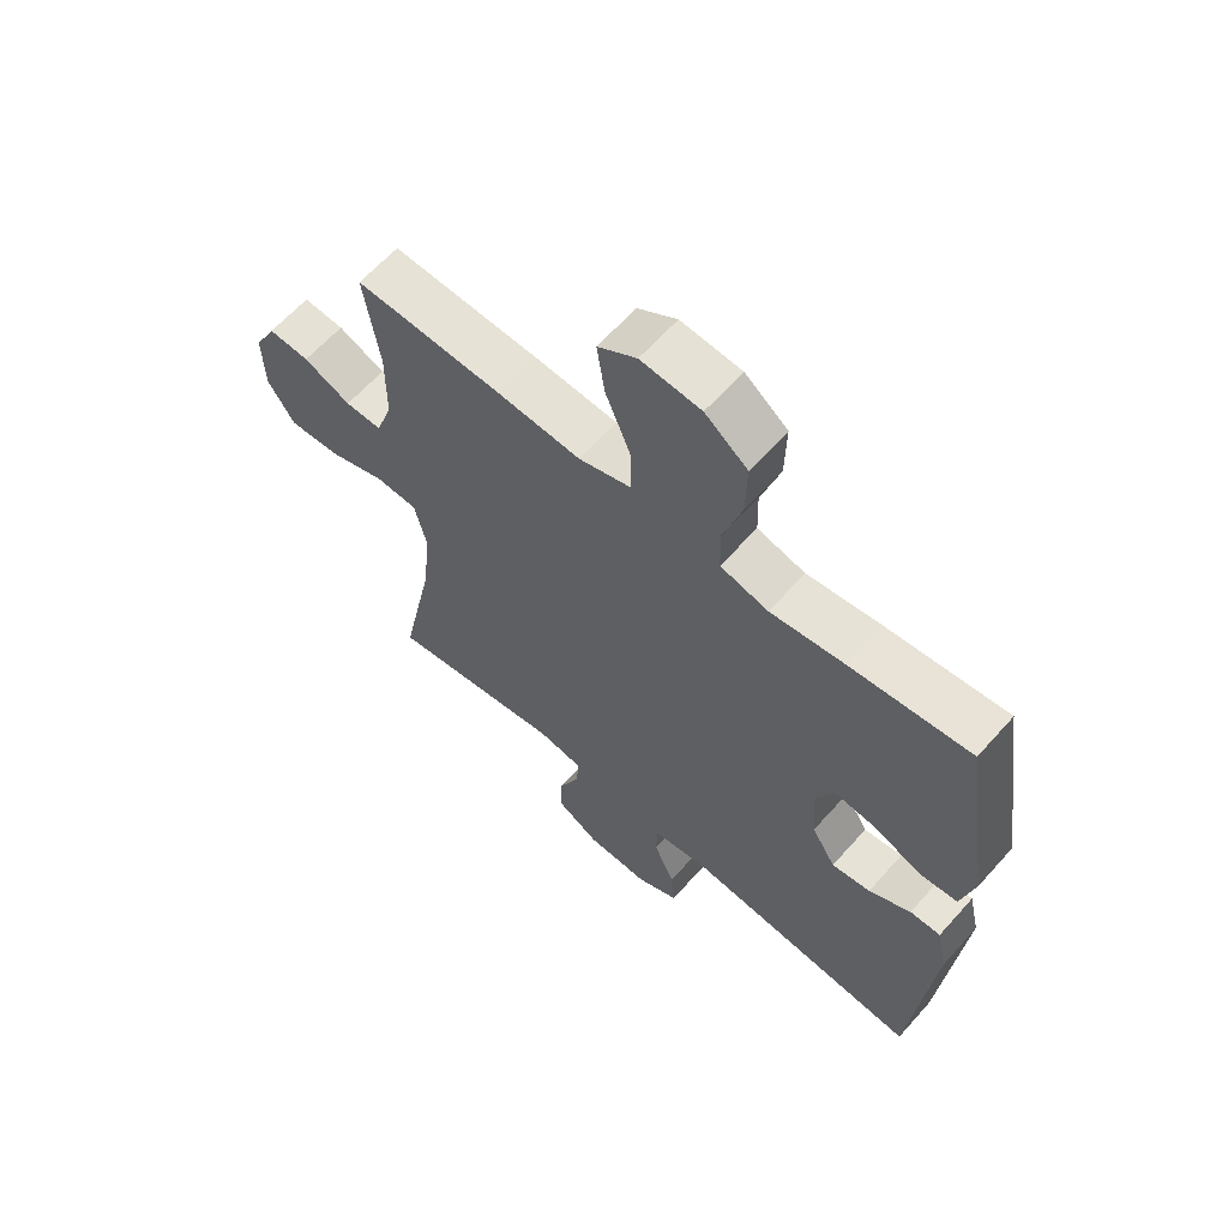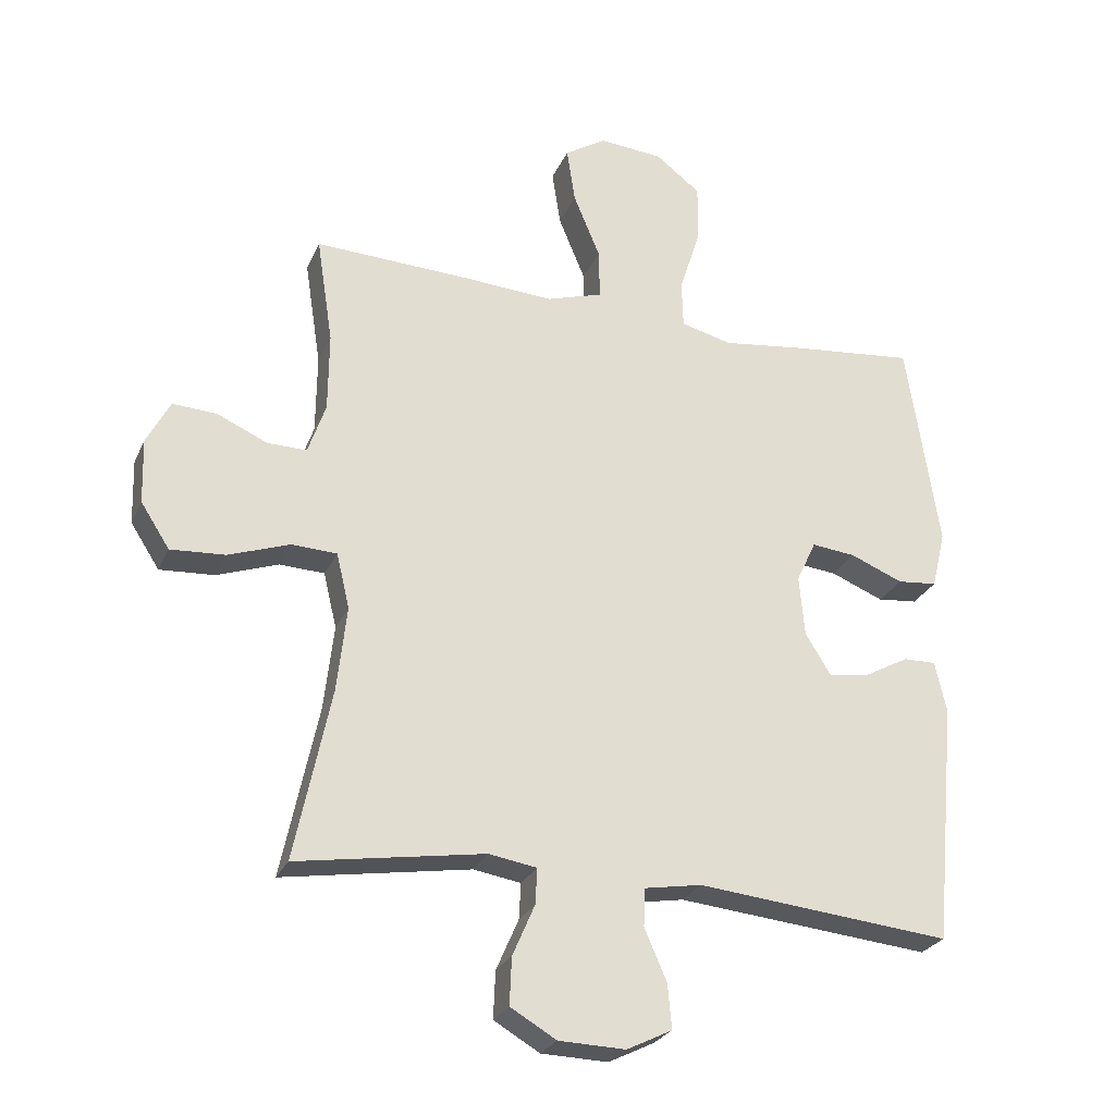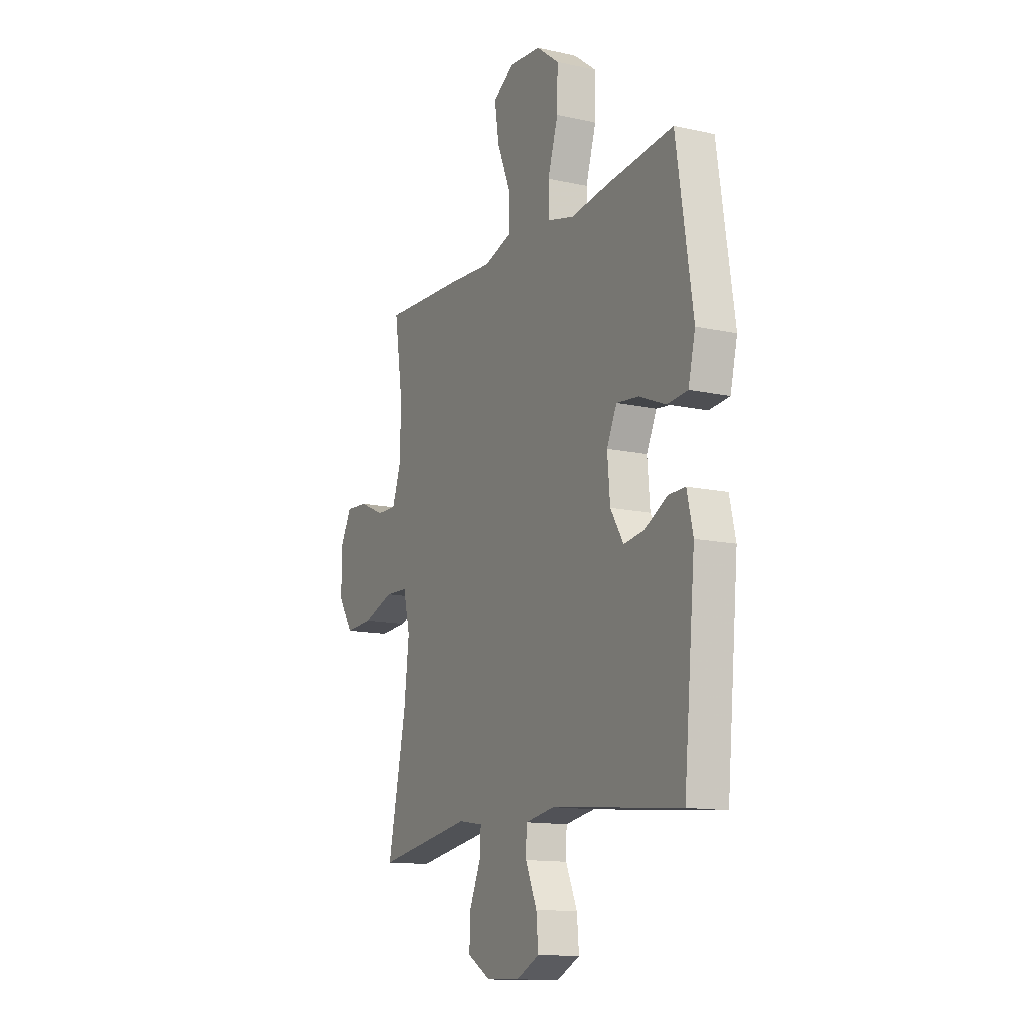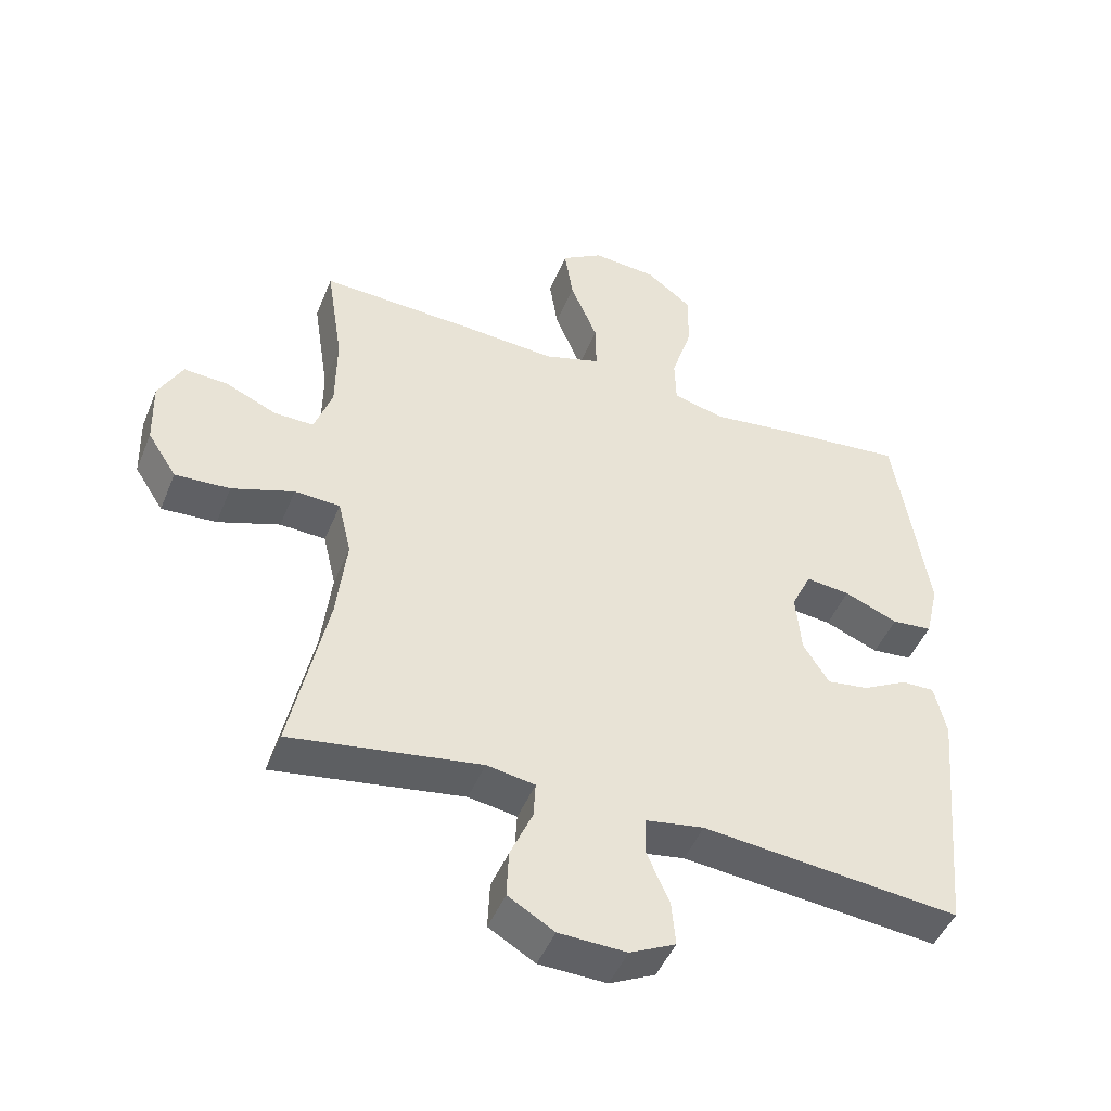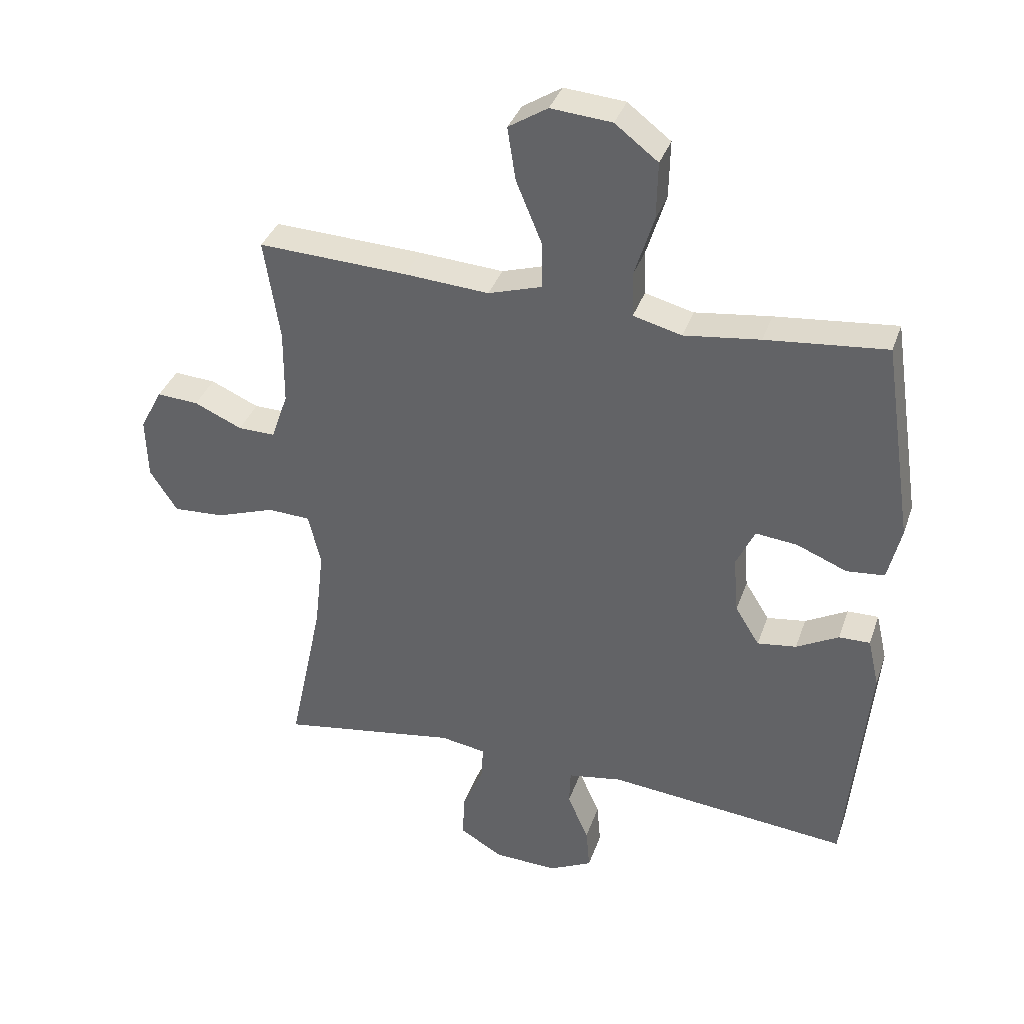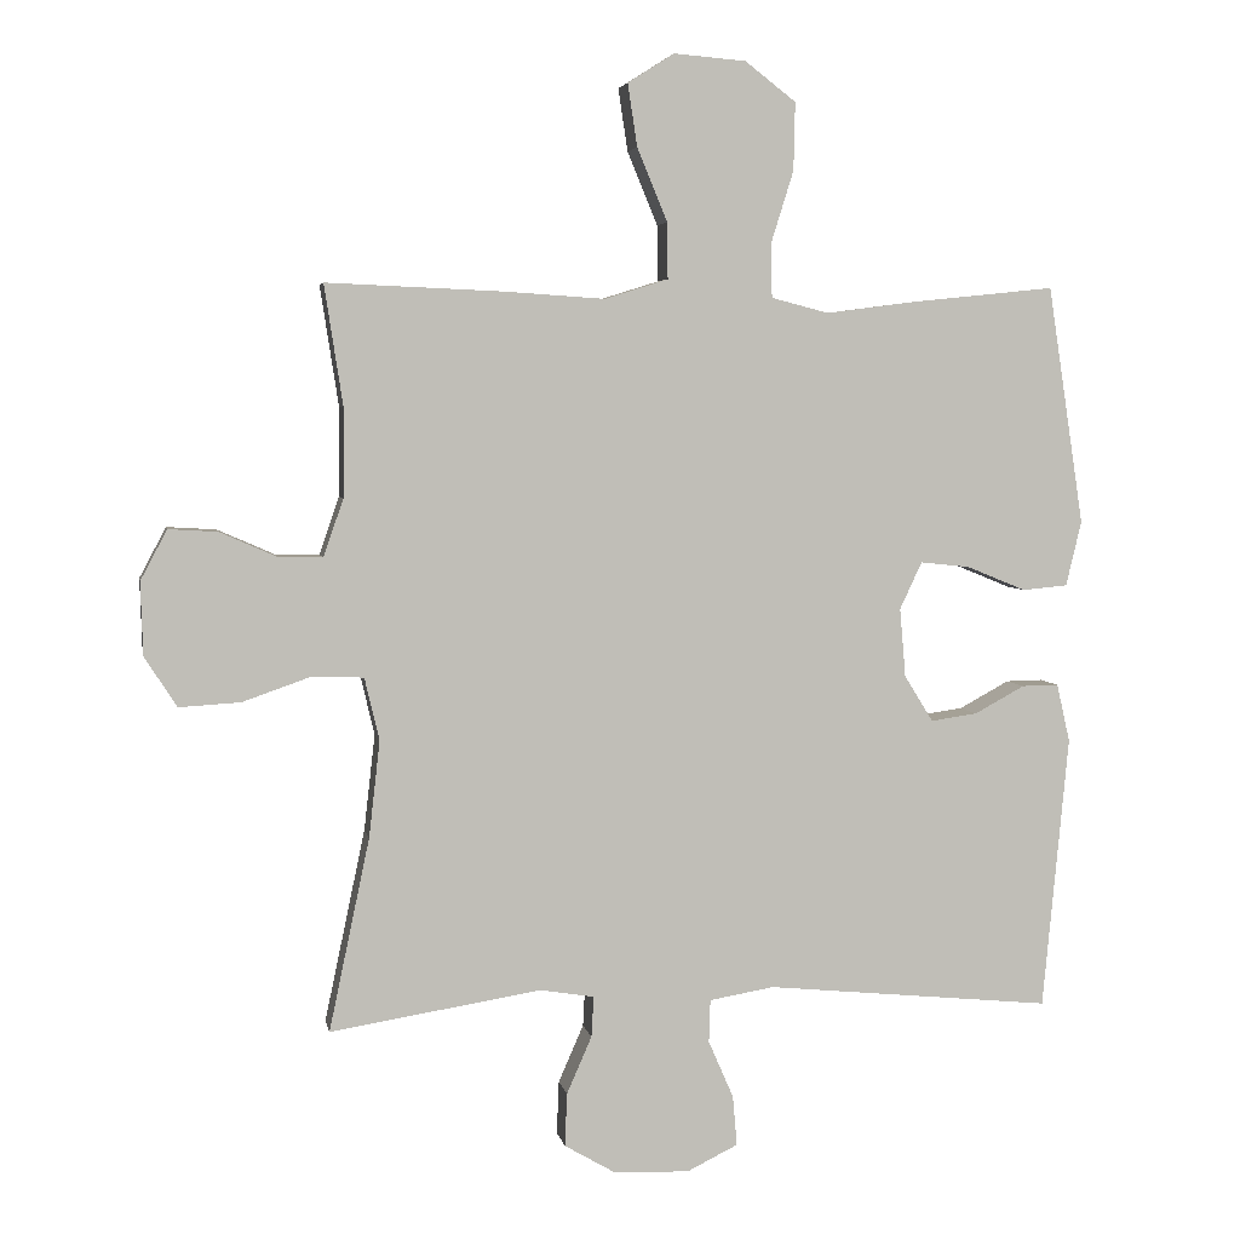
<metadata>
{"format":"obj","ext":"obj","renderer":"f3d","projection":"perspective","resolution":1024,"background":"white","views":[{"elev":62.6,"azim":-138.4,"up":"+Z"},{"elev":-26.3,"azim":160.0,"up":"+Z"},{"elev":-13.3,"azim":-116.8,"up":"+Z"},{"elev":-47.2,"azim":158.3,"up":"+Z"},{"elev":36.2,"azim":-162.0,"up":"+Z"},{"elev":4.4,"azim":169.6,"up":"+Z"}]}
</metadata>
<code>
v 0.5 0.07 -0.5
v 0.213 0.07 -0.454
v 0.14 0.07 -0.466
v 0.143 0.07 -0.521
v 0.177 0.07 -0.599
v 0.18 0.07 -0.671
v 0.11 0.07 -0.712
v 0.008 0.07 -0.715
v -0.061 0.07 -0.681
v -0.055 0.07 -0.613
v -0.021 0.07 -0.535
v -0.023 0.07 -0.477
v -0.111 0.07 -0.462
v -0.5 0.07 -0.5
v -0.535 0.07 -0.129
v -0.517 0.07 -0.05
v -0.467 0.07 -0.051
v -0.399 0.07 -0.088
v -0.336 0.07 -0.097
v -0.297 0.07 -0.034
v -0.289 0.07 0.059
v -0.319 0.07 0.123
v -0.386 0.07 0.116
v -0.467 0.07 0.083
v -0.528 0.07 0.089
v -0.549 0.07 0.177
v -0.5 0.07 0.5
v -0.306 0.07 0.48
v -0.184 0.07 0.464
v -0.106 0.07 0.484
v -0.104 0.07 0.556
v -0.135 0.07 0.655
v -0.137 0.07 0.747
v -0.068 0.07 0.8
v 0.03 0.07 0.808
v 0.093 0.07 0.768
v 0.08 0.07 0.683
v 0.039 0.07 0.584
v 0.038 0.07 0.508
v 0.124 0.07 0.481
v 0.26 0.07 0.49
v 0.5 0.07 0.5
v 0.475 0.07 0.337
v 0.476 0.07 0.216
v 0.503 0.07 0.138
v 0.563 0.07 0.139
v 0.64 0.07 0.173
v 0.707 0.07 0.177
v 0.743 0.07 0.109
v 0.74 0.07 0.01
v 0.696 0.07 -0.058
v 0.613 0.07 -0.053
v 0.519 0.07 -0.02
v 0.45 0.07 -0.023
v 0.43 0.07 -0.108
v 0.445 0.07 -0.239
v 0.5 0 -0.5
v 0.213 0 -0.454
v 0.14 0 -0.466
v 0.143 0 -0.521
v 0.177 0 -0.599
v 0.18 0 -0.671
v 0.11 0 -0.712
v 0.008 0 -0.715
v -0.061 0 -0.681
v -0.055 0 -0.613
v -0.021 0 -0.535
v -0.023 0 -0.477
v -0.111 0 -0.462
v -0.5 0 -0.5
v -0.535 0 -0.129
v -0.517 0 -0.05
v -0.467 0 -0.051
v -0.399 0 -0.088
v -0.336 0 -0.097
v -0.297 0 -0.034
v -0.289 0 0.059
v -0.319 0 0.123
v -0.386 0 0.116
v -0.467 0 0.083
v -0.528 0 0.089
v -0.549 0 0.177
v -0.5 0 0.5
v -0.306 0 0.48
v -0.184 0 0.464
v -0.106 0 0.484
v -0.104 0 0.556
v -0.135 0 0.655
v -0.137 0 0.747
v -0.068 0 0.8
v 0.03 0 0.808
v 0.093 0 0.768
v 0.08 0 0.683
v 0.039 0 0.584
v 0.038 0 0.508
v 0.124 0 0.481
v 0.26 0 0.49
v 0.5 0 0.5
v 0.475 0 0.337
v 0.476 0 0.216
v 0.503 0 0.138
v 0.563 0 0.139
v 0.64 0 0.173
v 0.707 0 0.177
v 0.743 0 0.109
v 0.74 0 0.01
v 0.696 0 -0.058
v 0.613 0 -0.053
v 0.519 0 -0.02
v 0.45 0 -0.023
v 0.43 0 -0.108
v 0.445 0 -0.239
f 51 52 53
f 50 51 53
f 49 50 53
f 48 49 53
f 47 48 53
f 46 47 53
f 45 46 53 54
f 44 45 54
f 43 44 54 55
f 40 41 42 43
f 39 40 43 55
f 36 37 38
f 35 36 38
f 34 35 38
f 33 34 38
f 32 33 38
f 31 32 38
f 30 31 38 39
f 39 55 56
f 30 39 56
f 29 30 56
f 27 28 29
f 26 27 29
f 25 26 29
f 24 25 29
f 23 24 29
f 16 17 18
f 15 16 18
f 14 15 18
f 13 14 18
f 12 13 18 19
f 9 10 11
f 8 9 11
f 7 8 11
f 6 7 11
f 5 6 11
f 4 5 11
f 3 4 11 12
f 12 19 20
f 3 12 20
f 2 3 20
f 2 20 21
f 1 2 21
f 56 1 21
f 29 56 21
f 22 23 29
f 21 22 29
f 109 108 107
f 109 107 106
f 109 106 105
f 109 105 104
f 109 104 103
f 109 103 102
f 110 109 102 101
f 110 101 100
f 111 110 100 99
f 99 98 97 96
f 111 99 96 95
f 94 93 92
f 94 92 91
f 94 91 90
f 94 90 89
f 94 89 88
f 94 88 87
f 95 94 87 86
f 112 111 95
f 112 95 86
f 112 86 85
f 85 84 83
f 85 83 82
f 85 82 81
f 85 81 80
f 85 80 79
f 74 73 72
f 74 72 71
f 74 71 70
f 74 70 69
f 75 74 69 68
f 67 66 65
f 67 65 64
f 67 64 63
f 67 63 62
f 67 62 61
f 67 61 60
f 68 67 60 59
f 76 75 68
f 76 68 59
f 76 59 58
f 77 76 58
f 77 58 57
f 77 57 112
f 77 112 85
f 85 79 78
f 85 78 77
f 1 57 58 2
f 2 58 59 3
f 3 59 60 4
f 4 60 61 5
f 5 61 62 6
f 6 62 63 7
f 7 63 64 8
f 8 64 65 9
f 9 65 66 10
f 10 66 67 11
f 11 67 68 12
f 12 68 69 13
f 13 69 70 14
f 14 70 71 15
f 15 71 72 16
f 16 72 73 17
f 17 73 74 18
f 18 74 75 19
f 19 75 76 20
f 20 76 77 21
f 21 77 78 22
f 22 78 79 23
f 23 79 80 24
f 24 80 81 25
f 25 81 82 26
f 26 82 83 27
f 27 83 84 28
f 28 84 85 29
f 29 85 86 30
f 30 86 87 31
f 31 87 88 32
f 32 88 89 33
f 33 89 90 34
f 34 90 91 35
f 35 91 92 36
f 36 92 93 37
f 37 93 94 38
f 38 94 95 39
f 39 95 96 40
f 40 96 97 41
f 41 97 98 42
f 42 98 99 43
f 43 99 100 44
f 44 100 101 45
f 45 101 102 46
f 46 102 103 47
f 47 103 104 48
f 48 104 105 49
f 49 105 106 50
f 50 106 107 51
f 51 107 108 52
f 52 108 109 53
f 53 109 110 54
f 54 110 111 55
f 55 111 112 56
f 56 112 57 1

</code>
